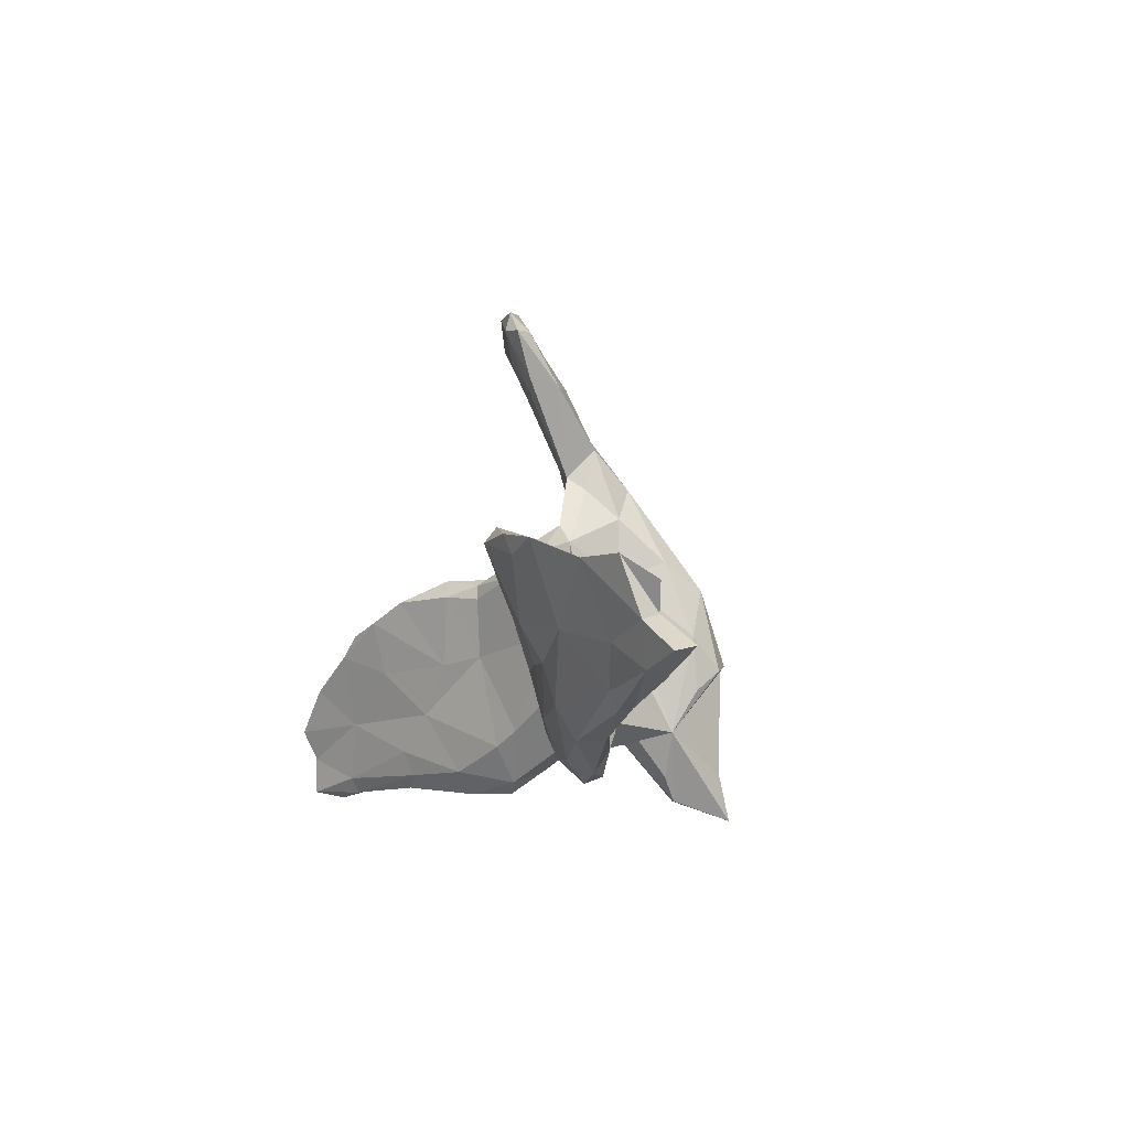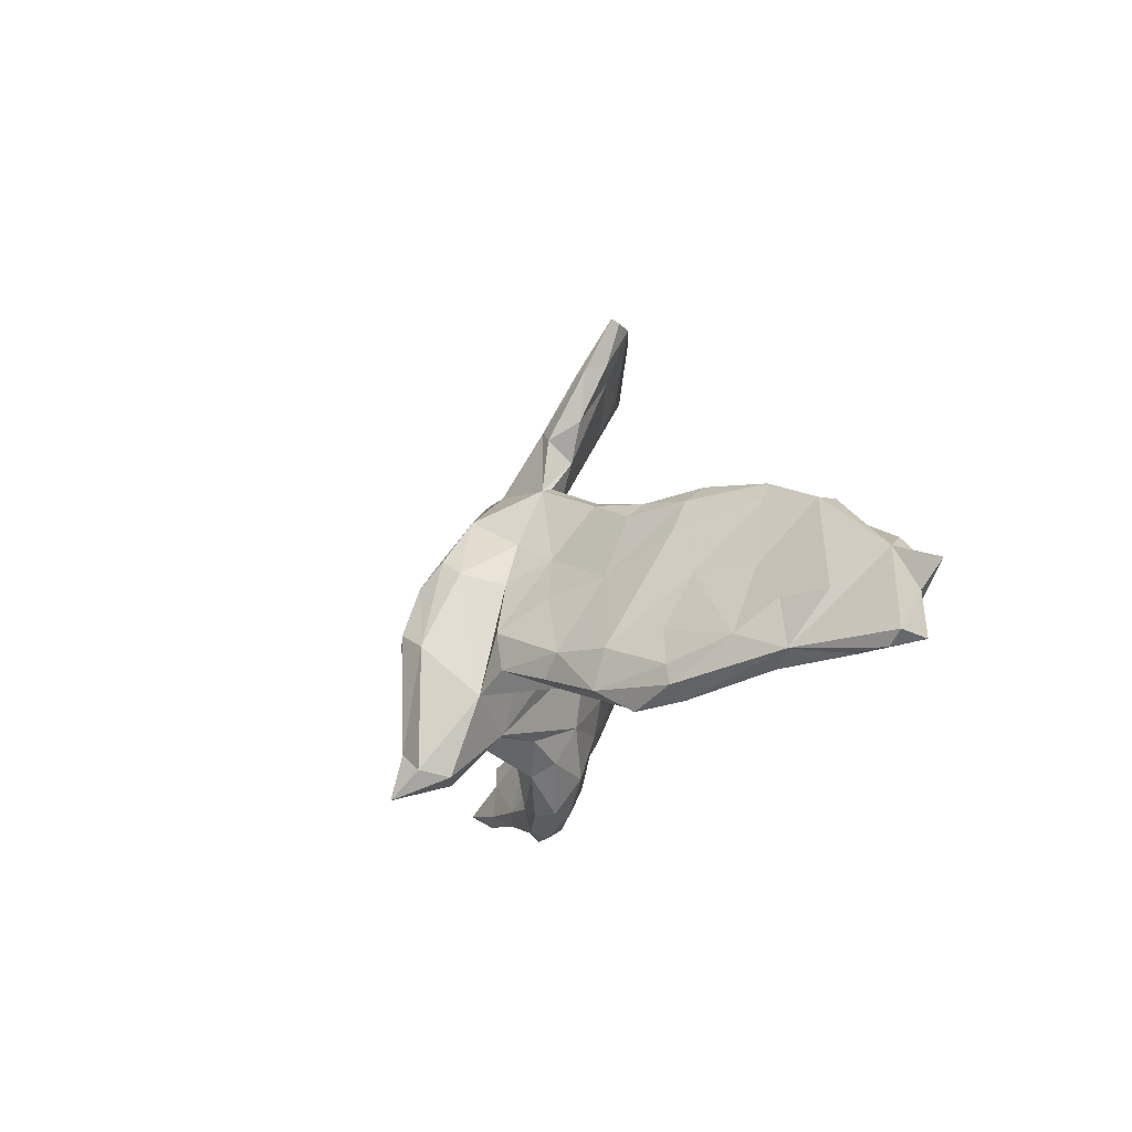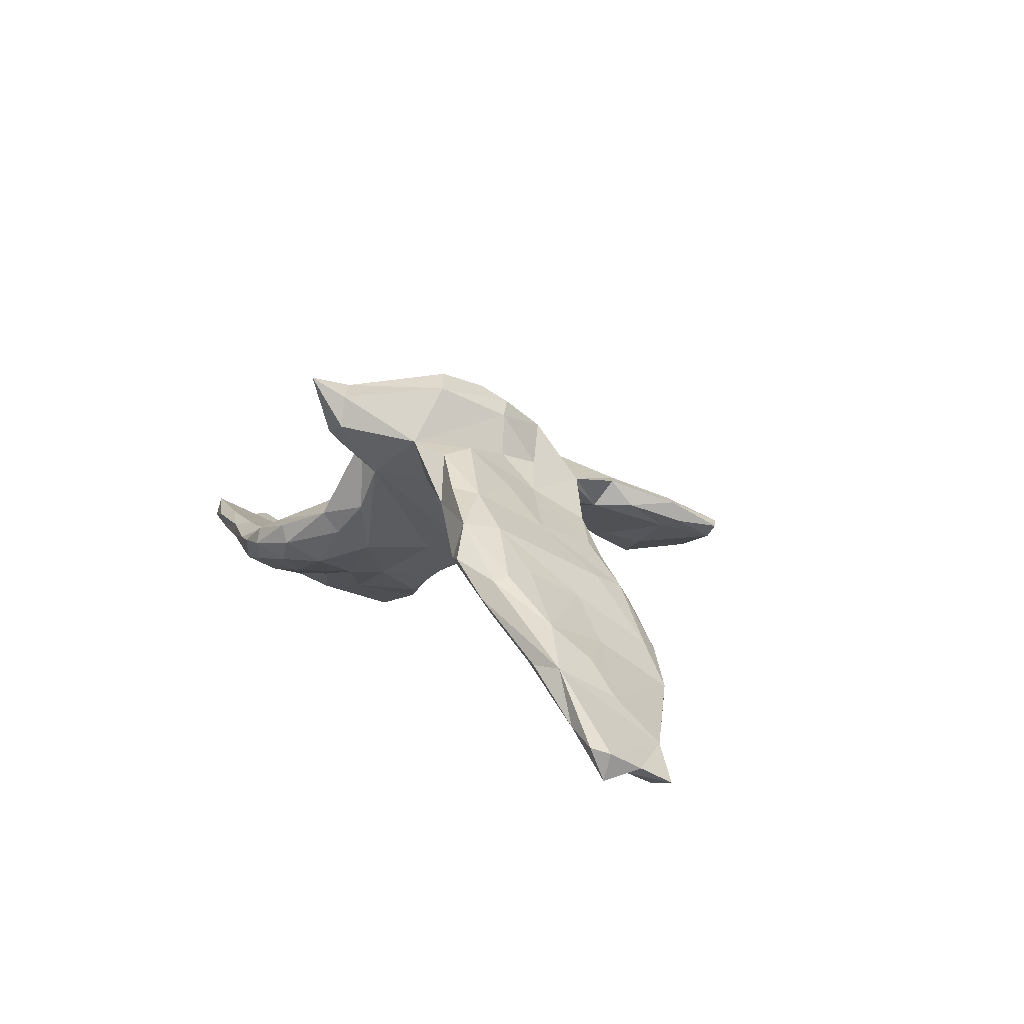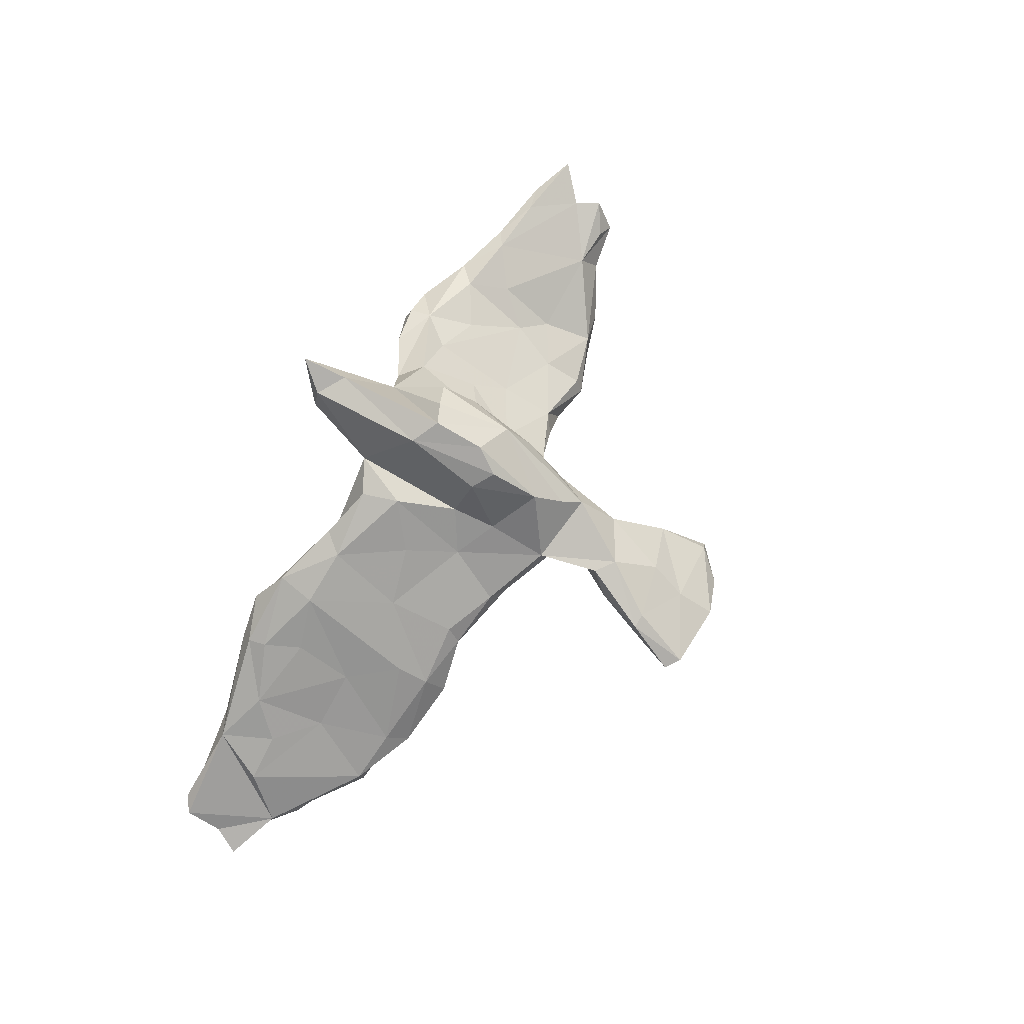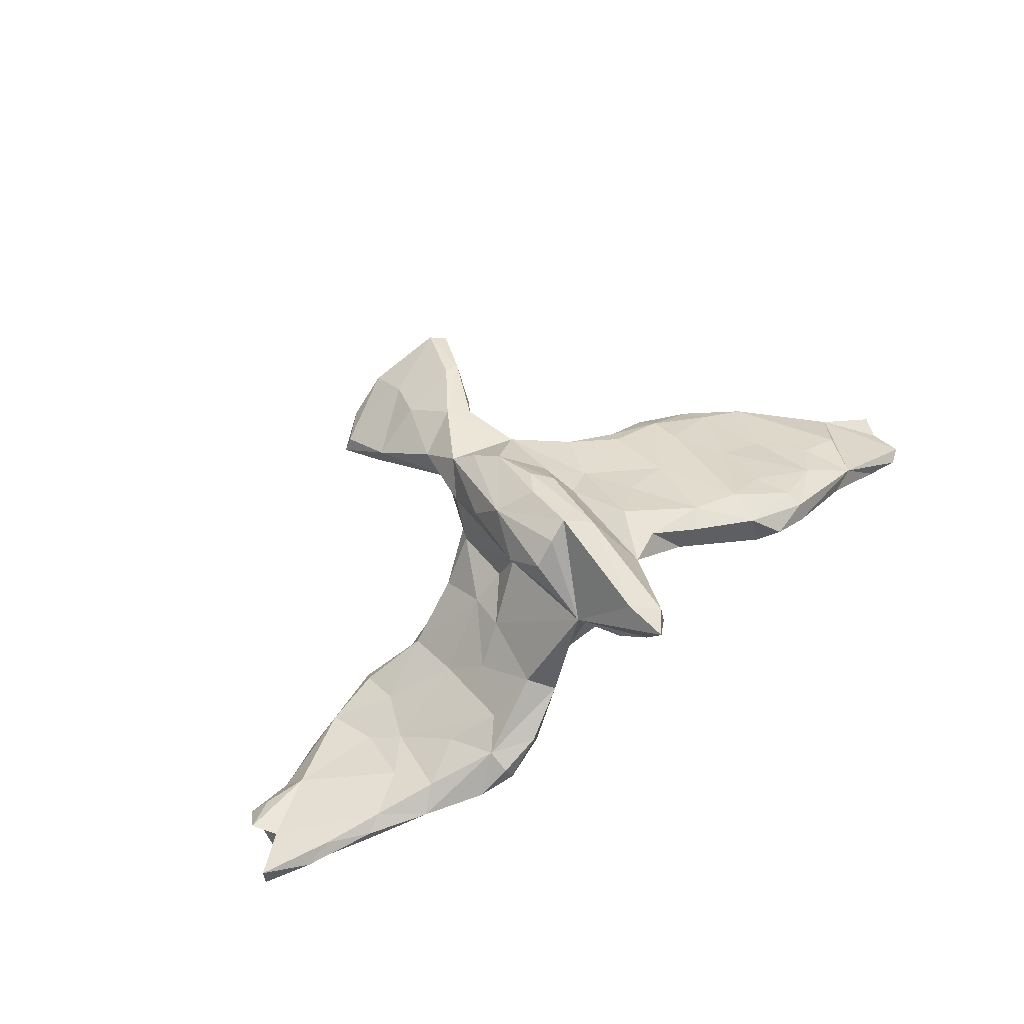
<metadata>
{"format":"obj","ext":"obj","renderer":"f3d","projection":"perspective","resolution":1024,"background":"white","views":[{"elev":-11.0,"azim":-108.2,"up":"+Y"},{"elev":-19.3,"azim":71.1,"up":"+Y"},{"elev":11.4,"azim":56.9,"up":"+Z"},{"elev":69.7,"azim":116.5,"up":"+Z"},{"elev":69.5,"azim":-37.9,"up":"+Z"}]}
</metadata>
<code>
v 0.8273 -0.1043 -0.2489
v 0.7651 -0.1013 -0.2679
v 0.8028 -0.1502 -0.2222
v 0.7956 -0.2217 -0.2328
v 0.7717 -0.1559 -0.2385
v 0.7739 -0.2334 -0.1795
v 0.8042 -0.2137 -0.1851
v 0.6999 -0.2002 -0.1795
v 0.688 -0.02534 -0.2528
v 0.7333 -0.0584 -0.2148
v 0.6437 -0.2067 -0.07966
v 0.6424 -0.09678 -0.188
v 0.6848 -0.1187 -0.1337
v 0.5805 0.06979 -0.171
v 0.6046 -0.1124 -0.08717
v 0.5938 0.03253 -0.2244
v 0.7113 -0.2275 -0.1615
v 0.5318 -0.03876 -0.08314
v 0.5933 -0.2259 -0.08229
v 0.5725 0.0734 -0.2064
v 0.5171 -0.007184 -0.1577
v 0.5435 -0.2054 -0.08903
v 0.5558 -0.163 -0.02967
v 0.4916 0.09103 -0.1163
v 0.4701 0.129 -0.1352
v 0.4945 0.08893 -0.1876
v 0.4356 -0.02471 -0.01691
v 0.4662 -0.226 0.04007
v 0.5412 -0.1596 -0.1093
v 0.433 -0.1255 0.03636
v 0.4592 -0.2473 0.01066
v 0.4618 -0.1917 0.04386
v 0.4275 0.1217 -0.1495
v 0.4259 -0.2078 -0.02741
v 0.4672 -0.09292 -0.08528
v 0.3681 0.1232 -0.03334
v 0.3391 -0.2091 0.1199
v 0.3555 0.1567 -0.07235
v 0.3841 -0.2513 0.06779
v 0.3888 -0.004283 -0.06944
v 0.3737 0.06658 -0.006905
v 0.3333 0.1207 -0.08083
v 0.3531 -0.1402 0.1055
v 0.3401 -0.2334 0.05838
v 0.2762 0.006216 0.07856
v 0.3212 0.004883 -0.01694
v 0.2851 0.1378 -0.03209
v 0.282 0.1106 -0.03389
v 0.2699 0.1485 0.002622
v 0.2222 -0.1621 0.1633
v 0.263 0.125 0.02964
v 0.3183 -0.1679 0.01859
v 0.256 -0.1249 0.153
v 0.2709 -0.1422 0.04013
v 0.1336 0.08103 0.1208
v 0.1723 0.1731 0.05693
v 0.177 0.1408 0.00603
v 0.1838 -0.163 0.1277
v 0.1288 0.5505 -0.00803
v 0.1837 -0.009161 0.1439
v 0.1355 -0.127 0.2102
v 0.0944 0.4628 0.04695
v 0.1459 0.0232 0.06155
v 0.1199 -0.05747 0.2145
v 0.1247 0.1545 0.03565
v 0.06632 0.1266 0.1613
v 0.1296 -0.06596 0.09159
v 0.1395 0.1913 0.04052
v 0.04154 0.06995 0.2589
v 0.07448 0.04695 0.1853
v 0.07218 -0.1559 0.2293
v 0.06324 0.2341 0.1159
v -0.02574 0.513 0.000589
v 0.06151 0.3774 0.04456
v 0.03845 0.3435 0.09648
v 0.05322 0.2438 0.09456
v 0.06734 0.4651 0.05336
v 0.1022 0.5716 -0.002769
v 0.09931 0.478 0.005602
v 0.02831 -0.06474 0.3217
v 0.0929 0.02167 0.09973
v 0.03877 0.09613 0.1054
v 0.02067 -0.01516 0.1159
v -0.01145 0.5764 -0.07631
v 0.006626 0.1002 0.2805
v 0.002072 0.3721 0.09463
v 0.1018 0.5521 -0.03473
v 0.008789 -0.09161 0.1382
v 0.01851 0.3123 0.04537
v -0.006545 0.1845 0.224
v -0.01878 -0.03385 0.3433
v 0.02107 -0.2796 0.3197
v -0.00574 0.2061 0.06641
v -0.04362 0.4457 0.03824
v -0.02096 0.05713 0.3124
v -0.01306 -0.197 0.1614
v -0.0264 -0.2432 0.3351
v 0.02503 -0.2891 0.2638
v 0.05716 0.4625 -0.009054
v -0.03512 0.2302 0.185
v -0.0191 -0.2926 0.2496
v -0.0202 -0.326 0.3558
v -0.06503 0.262 0.1493
v -0.03444 0.5821 -0.04983
v -0.06071 -0.05053 0.3339
v -0.07069 0.2755 0.03088
v -0.09217 0.08035 0.2776
v -0.05228 0.4843 -0.0672
v -0.08588 0.3271 0.07809
v -0.09368 -0.178 0.2197
v -0.04018 0.113 0.07203
v -0.09895 0.4241 -0.04993
v -0.05087 -0.2525 0.221
v -0.1126 0.1235 0.2013
v -0.1068 -0.06686 0.3052
v -0.1415 0.5151 -0.1066
v -0.04886 -0.1695 0.1568
v -0.1009 0.181 0.007511
v -0.114 0.5599 -0.08924
v -0.1067 0.1985 0.1168
v -0.142 0.4199 -0.006074
v -0.1111 -0.1037 0.261
v -0.08605 0.252 0.06141
v -0.08918 0.03688 -0.008365
v -0.1276 -0.008968 0.2484
v -0.1027 0.09203 0.1181
v -0.09496 0.0246 0.1087
v -0.1227 0.1482 0.01893
v -0.1651 0.5105 -0.06854
v -0.1477 0.4346 -0.0635
v -0.1208 0.03799 0.0424
v -0.1107 -0.1767 0.07215
v -0.1822 0.5066 -0.09663
v -0.07341 0.1544 -0.002581
v -0.1896 -0.04048 0.03695
v -0.1541 0.006687 -0.04082
v -0.1828 -0.2245 0.05331
v -0.1716 -0.1284 -0.02856
v -0.1706 -0.1981 0.01195
v -0.1869 0.1135 -0.09101
v -0.1978 0.1144 -0.05422
v -0.2026 0.07047 -0.1055
v -0.2188 -0.1811 0.07296
v -0.264 -0.04296 -0.1103
v -0.2596 -0.08534 -0.006298
v -0.1834 0.03255 0.001166
v -0.2798 0.08113 -0.1125
v -0.2811 0.09055 -0.1347
v -0.358 -0.2419 0.009565
v -0.2638 -0.2697 -0.01918
v -0.3075 -0.0306 -0.07053
v -0.2747 -0.2737 0.01671
v -0.3494 0.0795 -0.1956
v -0.2424 -0.2047 -0.06229
v -0.3155 0.06931 -0.1187
v -0.3064 -0.1835 0.008684
v -0.3107 -0.256 -0.06445
v -0.2939 0.04888 -0.1673
v -0.2889 -0.11 -0.1057
v -0.3478 -0.2979 -0.03139
v -0.3819 -0.03904 -0.1633
v -0.363 -0.1967 -0.1053
v -0.3557 -0.2865 -0.001759
v -0.4015 -0.2665 -0.07835
v -0.3979 -0.1612 -0.0377
v -0.4389 0.0822 -0.1771
v -0.3875 -0.1142 -0.1291
v -0.4192 -0.2887 -0.03866
v -0.4313 0.01232 -0.1372
v -0.4326 0.09649 -0.2057
v -0.4526 0.06496 -0.2325
v -0.4691 -0.07653 -0.1061
v -0.4919 -0.192 -0.1274
v -0.53 -0.2478 -0.05725
v -0.4914 -0.1273 -0.1473
v -0.499 -0.2475 -0.09599
v -0.4863 -0.2096 -0.03609
v -0.5272 -0.1384 -0.07142
v -0.5492 0.02957 -0.2159
v -0.4815 -0.06617 -0.1818
v -0.6063 -0.191 -0.04272
v -0.5327 0.0647 -0.2252
v -0.5182 -0.0327 -0.136
v -0.6841 -0.02583 -0.1072
v -0.5457 0.0579 -0.1794
v -0.6413 -0.2111 -0.05255
v -0.7128 -0.00225 -0.1608
v -0.5871 -0.089 -0.1525
v -0.7212 -0.1754 -0.03921
v -0.6176 0.04392 -0.2093
v -0.656 -0.189 -0.09544
v -0.6319 -0.2175 -0.07533
v -0.7082 -0.1251 -0.1123
v -0.7636 -0.01859 -0.1077
v -0.7788 -0.1748 -0.08303
v -0.8182 -0.04883 -0.0743
v -0.8017 -0.01028 -0.1318
v -0.7737 -0.1869 -0.05271
v -0.79 -0.09316 -0.06608
v -0.8623 -0.1579 -0.07222
v -0.8076 -0.1062 -0.09946
v -0.8566 -0.1479 -0.03431
f 103 109 120
f 123 120 109
f 114 103 120
f 69 80 71
f 92 71 80
f 80 91 97
f 110 97 91
f 92 80 97
f 105 110 91
f 102 97 110
f 122 110 115
f 105 115 110
f 125 122 115
f 125 110 122
f 102 92 97
f 98 92 102
f 101 102 110
f 109 103 86
f 72 86 103
f 94 109 86
f 103 90 72
f 66 72 90
f 100 90 103
f 75 86 72
f 107 90 100
f 107 100 103
f 66 90 69
f 85 69 90
f 95 90 107
f 114 107 103
f 126 114 120
f 80 69 85
f 95 85 90
f 125 107 114
f 95 80 85
f 91 80 95
f 91 95 107
f 126 125 114
f 115 107 125
f 105 91 107
f 115 105 107
f 171 170 153
f 155 153 170
f 161 171 153
f 182 170 171
f 170 166 155
f 169 155 166
f 185 166 170
f 148 153 155
f 161 153 158
f 148 158 153
f 147 148 155
f 140 148 147
f 142 158 148
f 140 142 148
f 144 158 142
f 141 140 147
f 134 142 140
f 57 68 47
f 49 47 68
f 48 57 47
f 65 68 57
f 56 49 68
f 72 56 68
f 51 49 56
f 38 47 49
f 160 157 150
f 154 150 157
f 152 160 150
f 164 157 160
f 58 44 37
f 39 37 44
f 50 58 37
f 54 44 58
f 53 50 37
f 61 58 50
f 168 164 160
f 162 157 164
f 154 157 162
f 173 162 164
f 139 150 154
f 67 54 58
f 52 44 54
f 34 44 52
f 46 52 54
f 37 43 53
f 45 53 43
f 32 43 37
f 176 173 164
f 175 162 173
f 162 159 154
f 138 154 159
f 167 159 162
f 83 67 58
f 63 54 67
f 46 54 63
f 81 63 67
f 57 46 63
f 45 43 41
f 27 41 43
f 36 45 41
f 171 161 180
f 167 180 161
f 179 171 180
f 159 167 161
f 175 180 167
f 158 144 161
f 159 161 144
f 138 159 144
f 136 124 96
f 88 96 124
f 138 136 96
f 142 124 136
f 45 36 51
f 49 51 36
f 55 45 51
f 188 179 180
f 182 171 179
f 151 155 169
f 185 169 166
f 141 147 155
f 136 144 142
f 138 144 136
f 63 65 57
f 81 65 63
f 42 48 47
f 46 57 48
f 56 55 51
f 72 55 56
f 60 45 55
f 190 182 179
f 188 190 179
f 185 182 190
f 185 170 182
f 42 46 48
f 12 9 2
f 10 2 9
f 5 12 2
f 16 9 12
f 11 10 13
f 14 13 10
f 21 16 12
f 10 9 16
f 20 10 16
f 20 14 10
f 81 83 82
f 111 82 83
f 186 181 189
f 199 189 181
f 198 186 189
f 174 181 186
f 71 61 64
f 53 64 61
f 70 71 64
f 184 197 194
f 196 194 197
f 199 196 197
f 184 194 196
f 201 197 187
f 184 187 197
f 193 201 187
f 199 197 201
f 70 64 55
f 60 55 64
f 66 70 55
f 135 110 127
f 126 127 110
f 135 127 131
f 128 131 127
f 146 135 131
f 143 110 135
f 181 184 199
f 196 199 184
f 178 184 181
f 188 193 187
f 195 201 193
f 193 191 195
f 192 195 191
f 188 191 193
f 200 201 195
f 200 199 201
f 198 200 195
f 69 71 70
f 202 189 199
f 202 198 189
f 195 186 198
f 192 186 195
f 200 198 202
f 199 200 202
f 101 110 113
f 117 113 110
f 96 113 117
f 98 71 92
f 96 71 98
f 96 101 113
f 101 98 102
f 26 14 20
f 8 4 17
f 6 17 4
f 22 8 17
f 5 4 8
f 11 17 6
f 7 6 4
f 11 7 10
f 3 10 7
f 6 7 11
f 12 5 8
f 29 12 8
f 1 5 2
f 1 10 3
f 5 1 3
f 2 10 1
f 3 4 5
f 7 4 3
f 132 96 117
f 111 83 88
f 58 88 83
f 71 88 58
f 61 71 58
f 96 88 71
f 61 50 53
f 60 64 53
f 176 192 191
f 174 186 192
f 177 178 181
f 183 184 178
f 172 177 165
f 149 165 177
f 156 172 165
f 178 177 172
f 149 156 165
f 156 143 145
f 135 145 143
f 151 156 145
f 149 143 156
f 146 145 135
f 137 110 143
f 67 83 81
f 45 60 53
f 173 191 188
f 175 173 188
f 176 191 173
f 183 178 172
f 151 172 156
f 146 151 145
f 185 184 183
f 169 183 172
f 169 172 151
f 18 14 24
f 25 24 14
f 13 14 18
f 27 18 24
f 33 25 26
f 14 26 25
f 40 33 26
f 38 25 33
f 16 26 20
f 36 24 25
f 96 98 101
f 78 59 87
f 79 87 59
f 84 78 87
f 62 59 78
f 108 84 87
f 104 78 84
f 73 78 104
f 129 73 104
f 77 78 73
f 119 104 84
f 119 129 104
f 121 73 129
f 116 119 84
f 133 129 119
f 108 116 84
f 133 119 116
f 121 129 133
f 130 133 116
f 77 62 78
f 79 59 62
f 74 79 62
f 86 62 77
f 94 77 73
f 94 73 121
f 109 94 121
f 121 133 130
f 106 121 130
f 75 74 62
f 99 79 74
f 94 86 77
f 75 62 86
f 17 11 19
f 31 19 11
f 23 11 15
f 13 15 11
f 18 23 15
f 28 11 23
f 18 15 13
f 35 12 29
f 34 35 29
f 21 12 35
f 40 21 35
f 26 16 21
f 40 26 21
f 22 17 19
f 31 22 19
f 29 8 22
f 34 29 22
f 112 130 116
f 112 99 89
f 74 89 99
f 106 112 89
f 108 99 112
f 87 79 99
f 108 112 116
f 106 130 112
f 87 99 108
f 176 174 192
f 177 181 174
f 149 177 174
f 137 143 149
f 132 110 137
f 117 110 132
f 139 132 137
f 138 96 132
f 168 174 176
f 24 36 41
f 66 69 70
f 89 74 75
f 106 109 121
f 106 123 109
f 72 89 75
f 76 89 72
f 93 89 76
f 68 76 72
f 128 120 123
f 118 128 123
f 126 120 128
f 55 72 66
f 127 126 128
f 110 125 126
f 40 46 42
f 38 49 36
f 42 47 38
f 28 37 39
f 31 39 44
f 31 28 39
f 32 37 28
f 23 32 28
f 30 43 32
f 23 30 32
f 27 43 30
f 35 52 46
f 23 27 30
f 24 41 27
f 35 46 40
f 33 40 42
f 33 42 38
f 25 38 36
f 34 31 44
f 11 28 31
f 35 34 52
f 18 27 23
f 22 31 34
f 111 88 124
f 183 169 185
f 134 124 142
f 150 139 137
f 152 150 137
f 152 137 149
f 176 164 168
f 168 149 174
f 163 149 168
f 163 152 149
f 160 152 163
f 168 160 163
f 93 68 65
f 82 93 65
f 76 68 93
f 128 118 141
f 140 141 118
f 146 128 141
f 140 118 134
f 93 134 118
f 187 185 190
f 188 187 190
f 184 185 187
f 124 134 111
f 93 111 134
f 146 131 128
f 155 146 141
f 151 146 155
f 65 81 82
f 93 82 111
f 106 93 118
f 106 118 123
f 89 93 106
f 138 139 154
f 175 167 162
f 132 139 138
f 175 188 180

</code>
